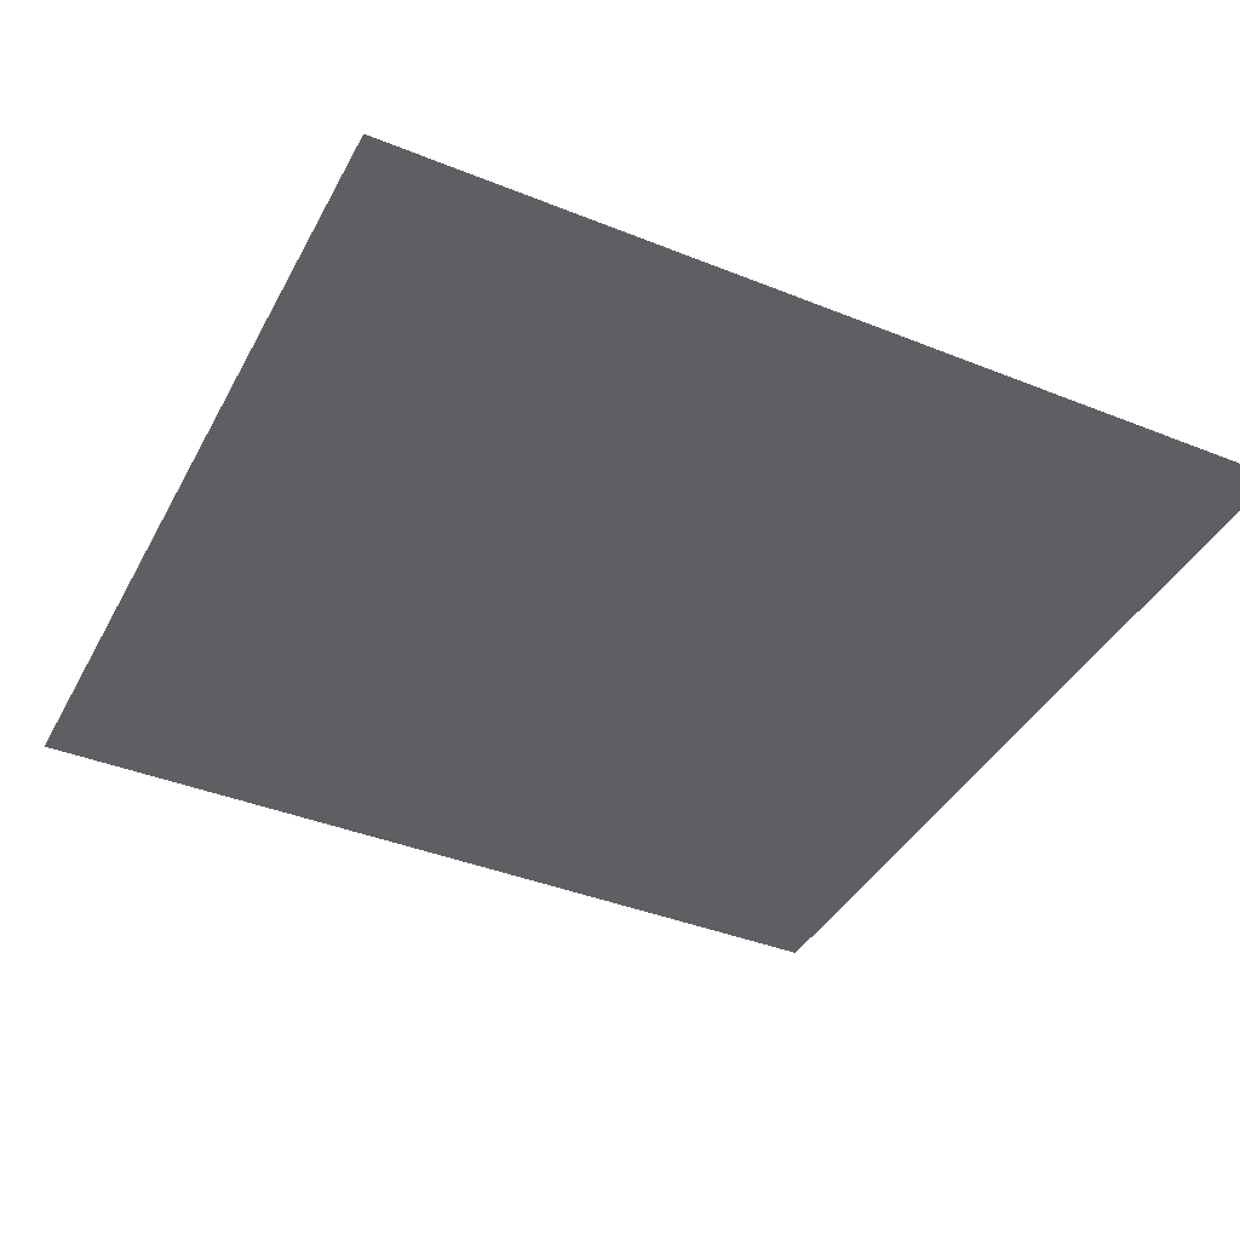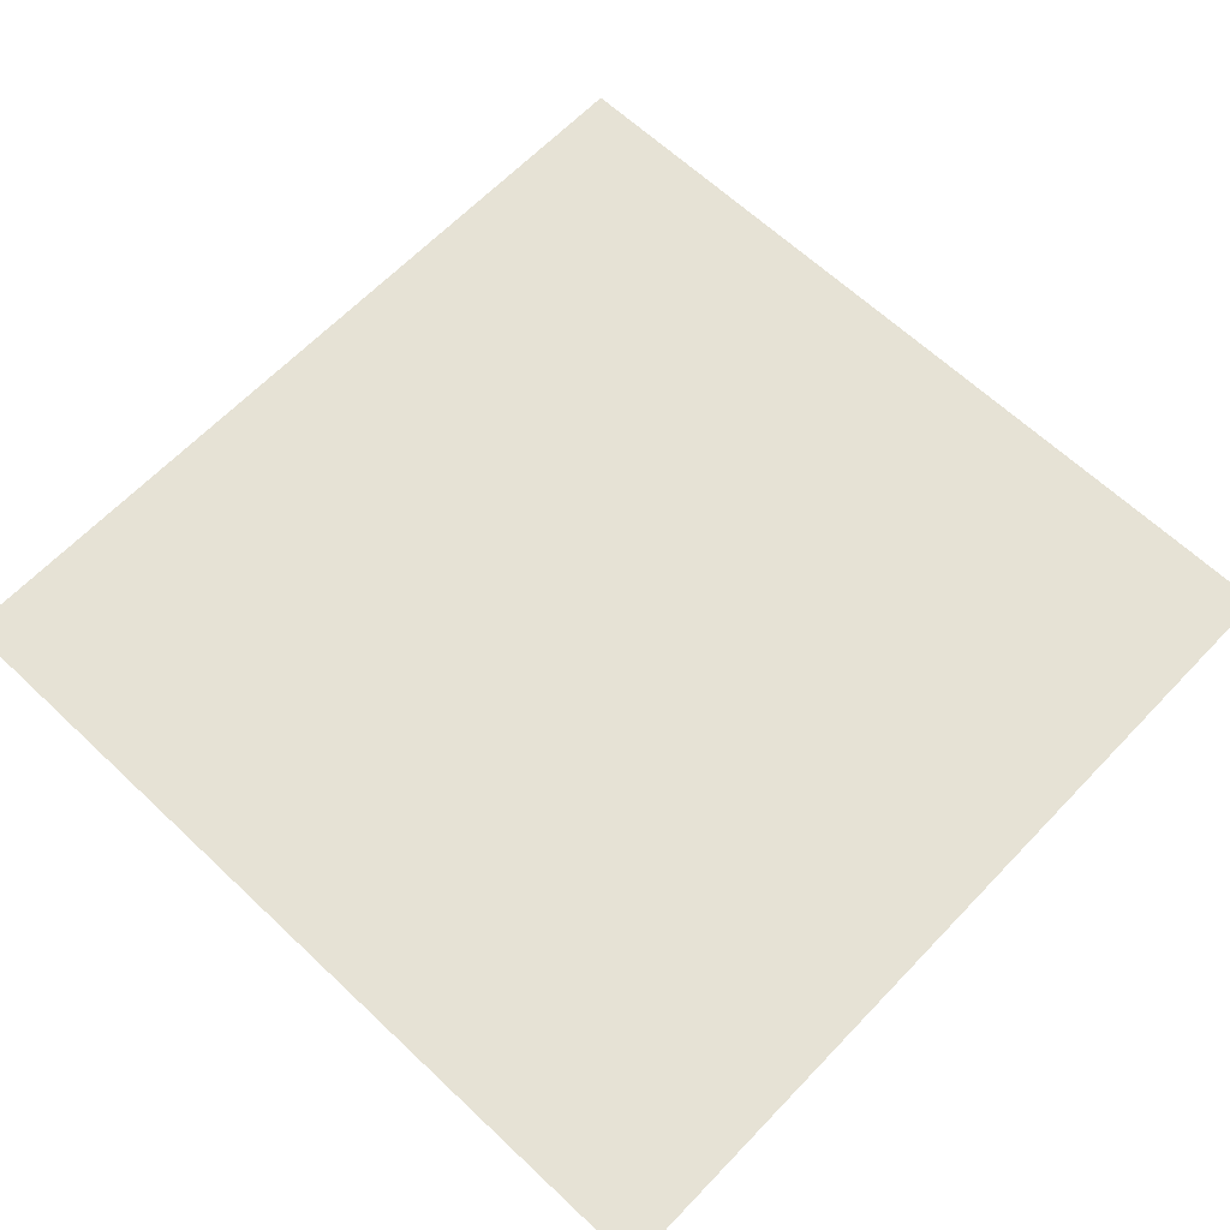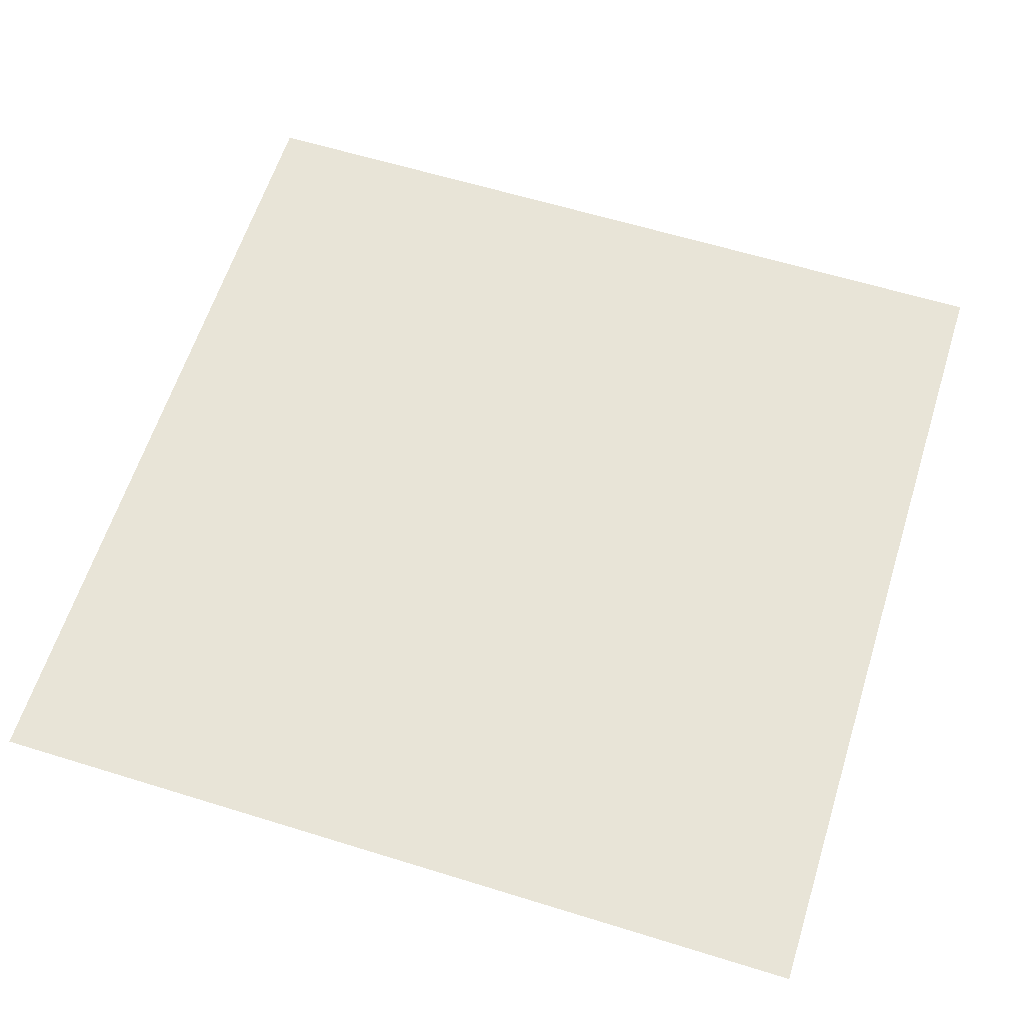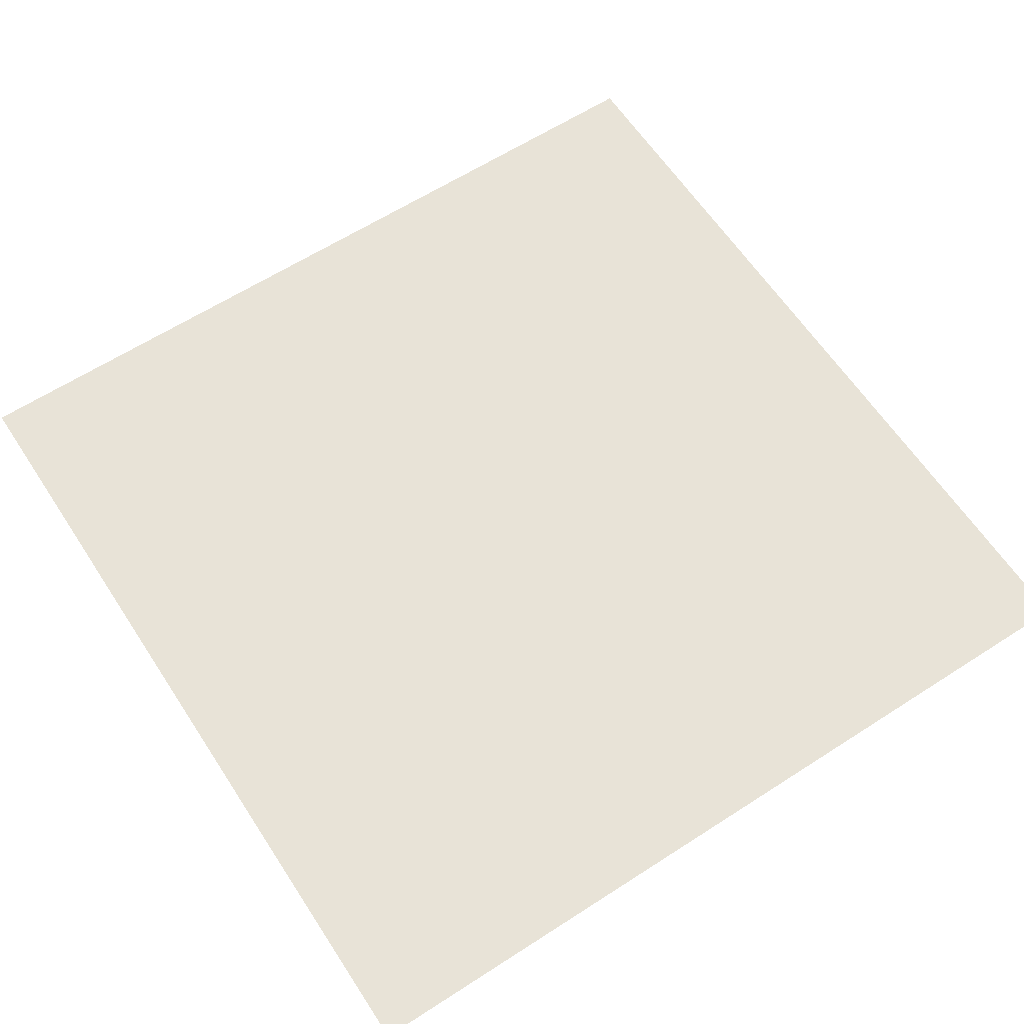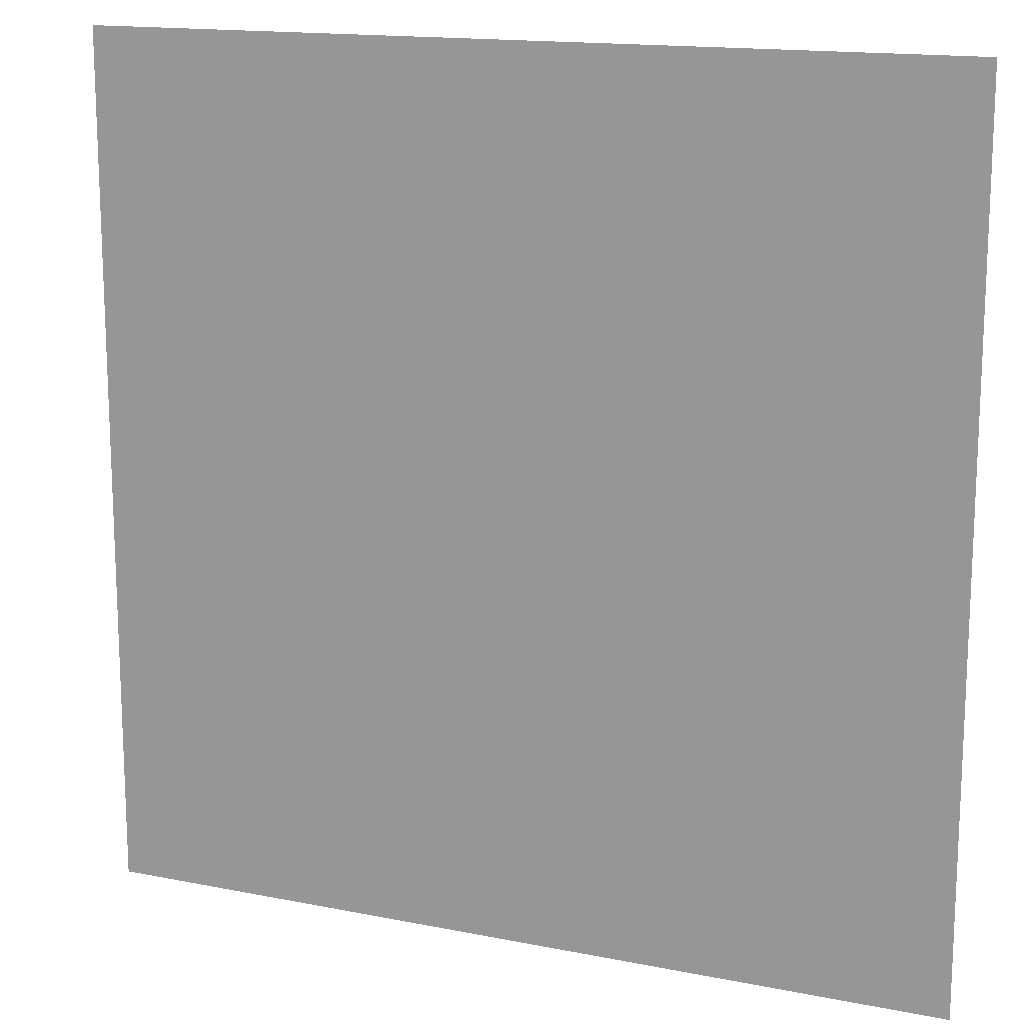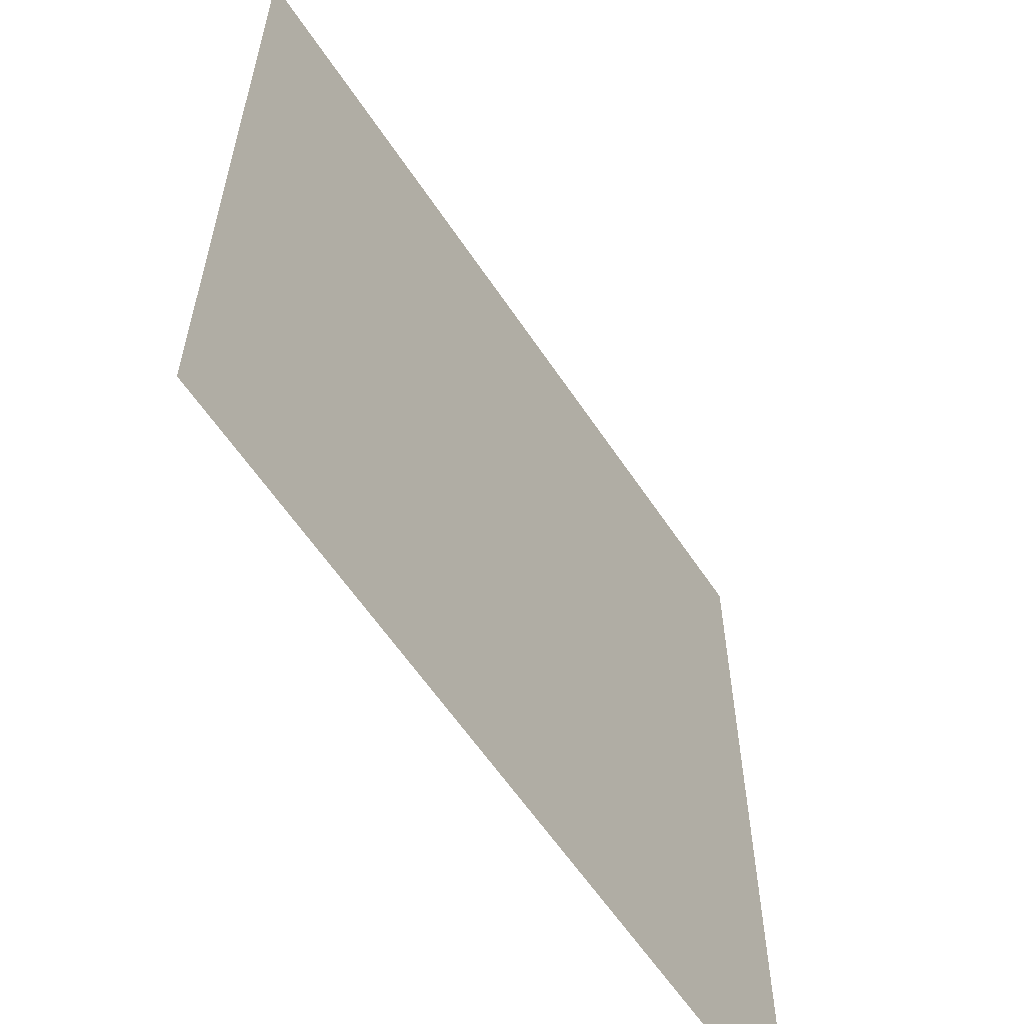
<metadata>
{"format":"obj","ext":"obj","renderer":"f3d","projection":"perspective","resolution":1024,"background":"white","views":[{"elev":-40.2,"azim":63.8,"up":"+Z"},{"elev":63.9,"azim":-46.4,"up":"+Z"},{"elev":61.3,"azim":-162.5,"up":"+Z"},{"elev":62.2,"azim":-33.2,"up":"+Z"},{"elev":15.2,"azim":-156.9,"up":"+Y"},{"elev":-60.0,"azim":-56.6,"up":"+Y"}]}
</metadata>
<code>
o Plane.001
v -0.1424 0.1424 -0
v -0.1424 -0.1424 -0
v 0.1424 0.1424 0
v 0.1424 -0.1424 0
f 1 3 4 2

</code>
